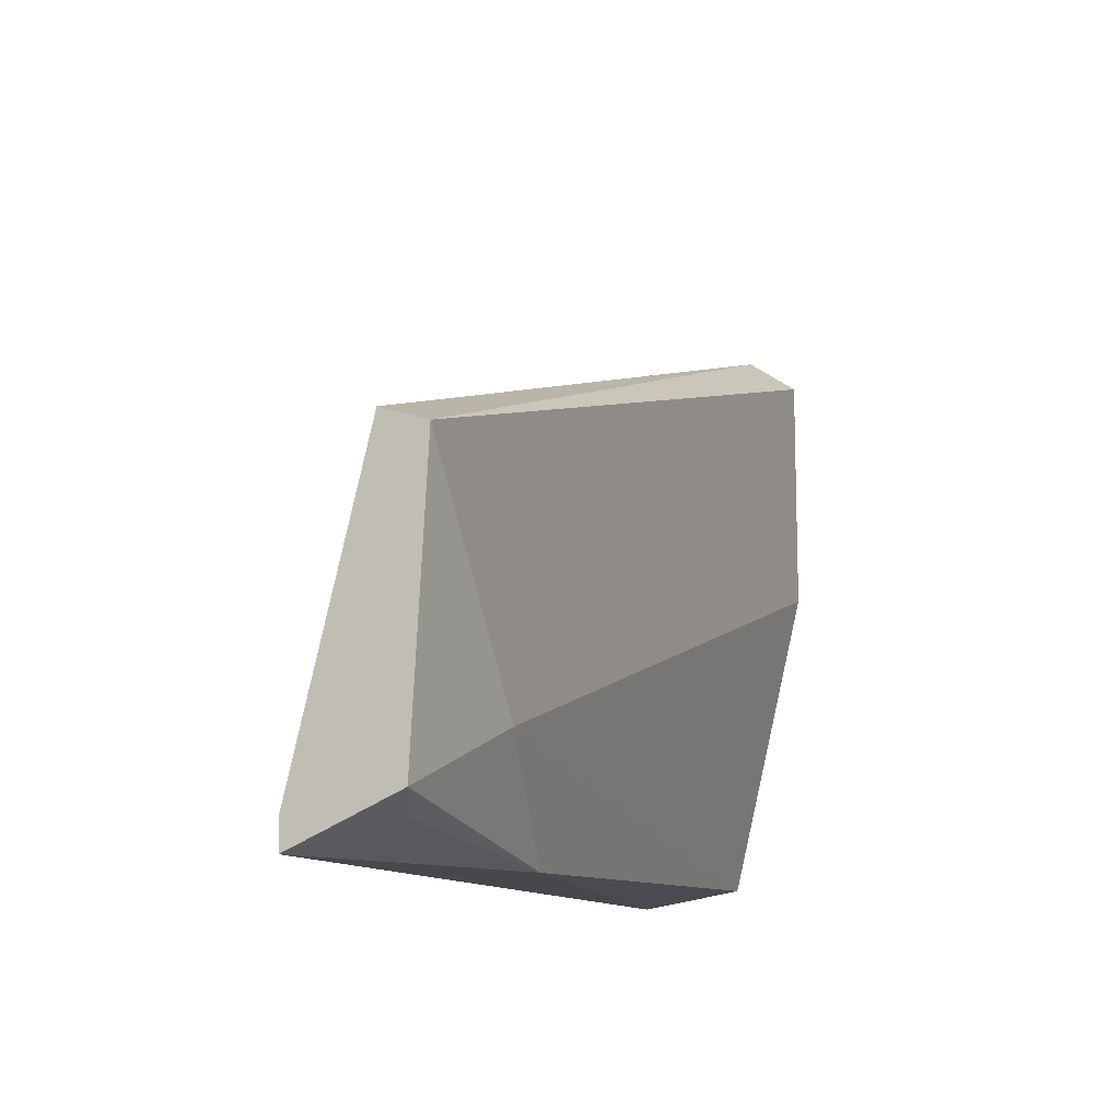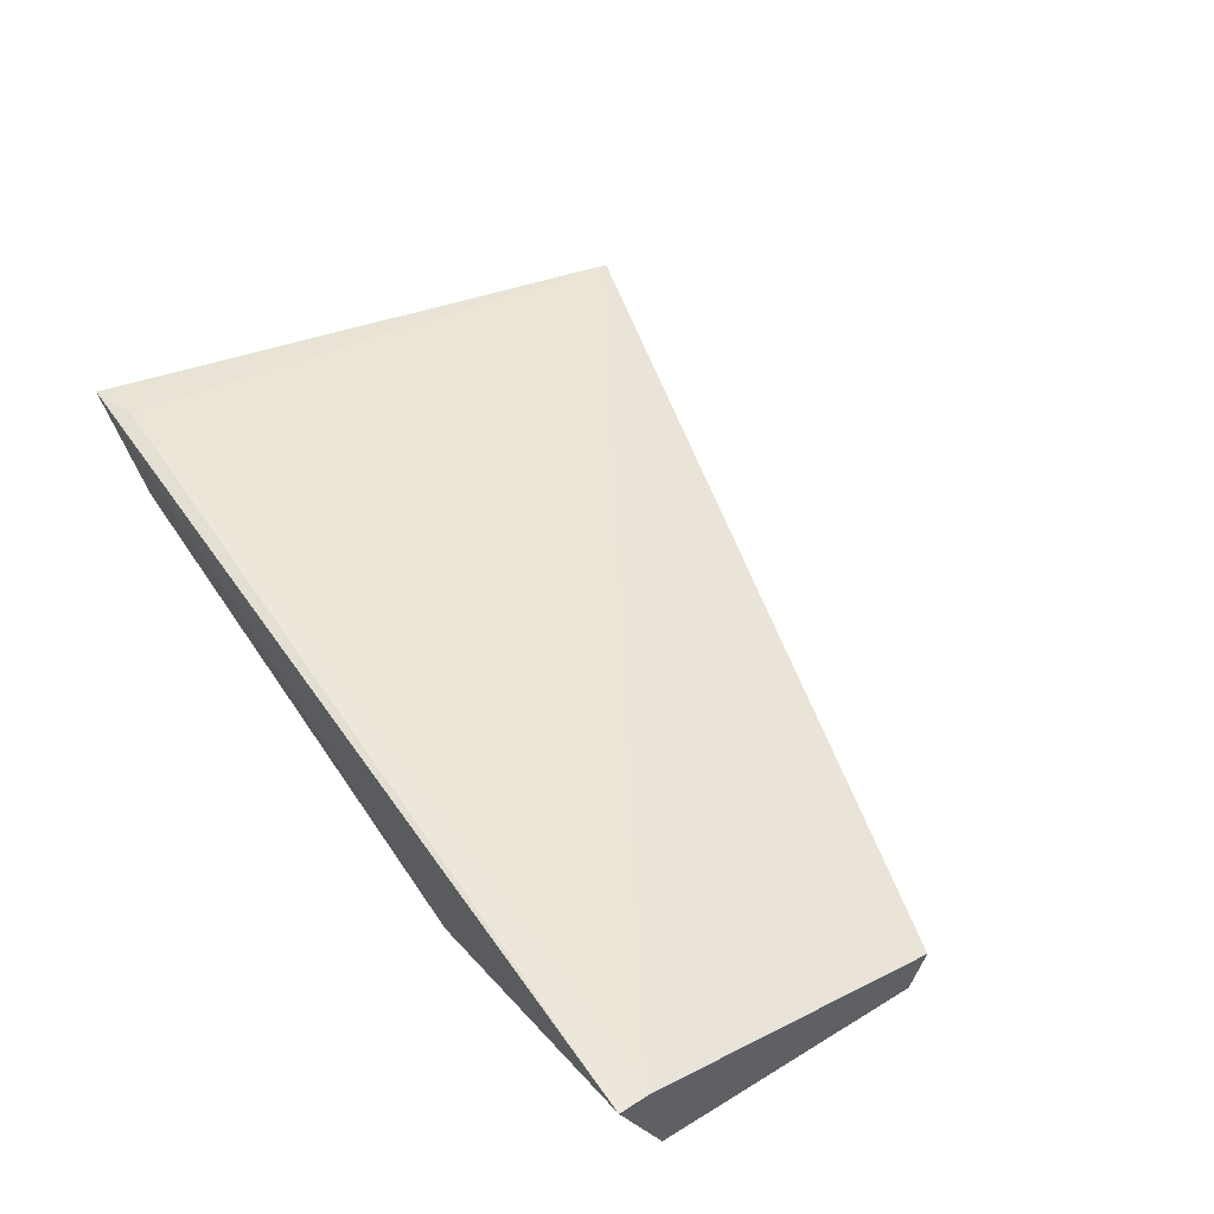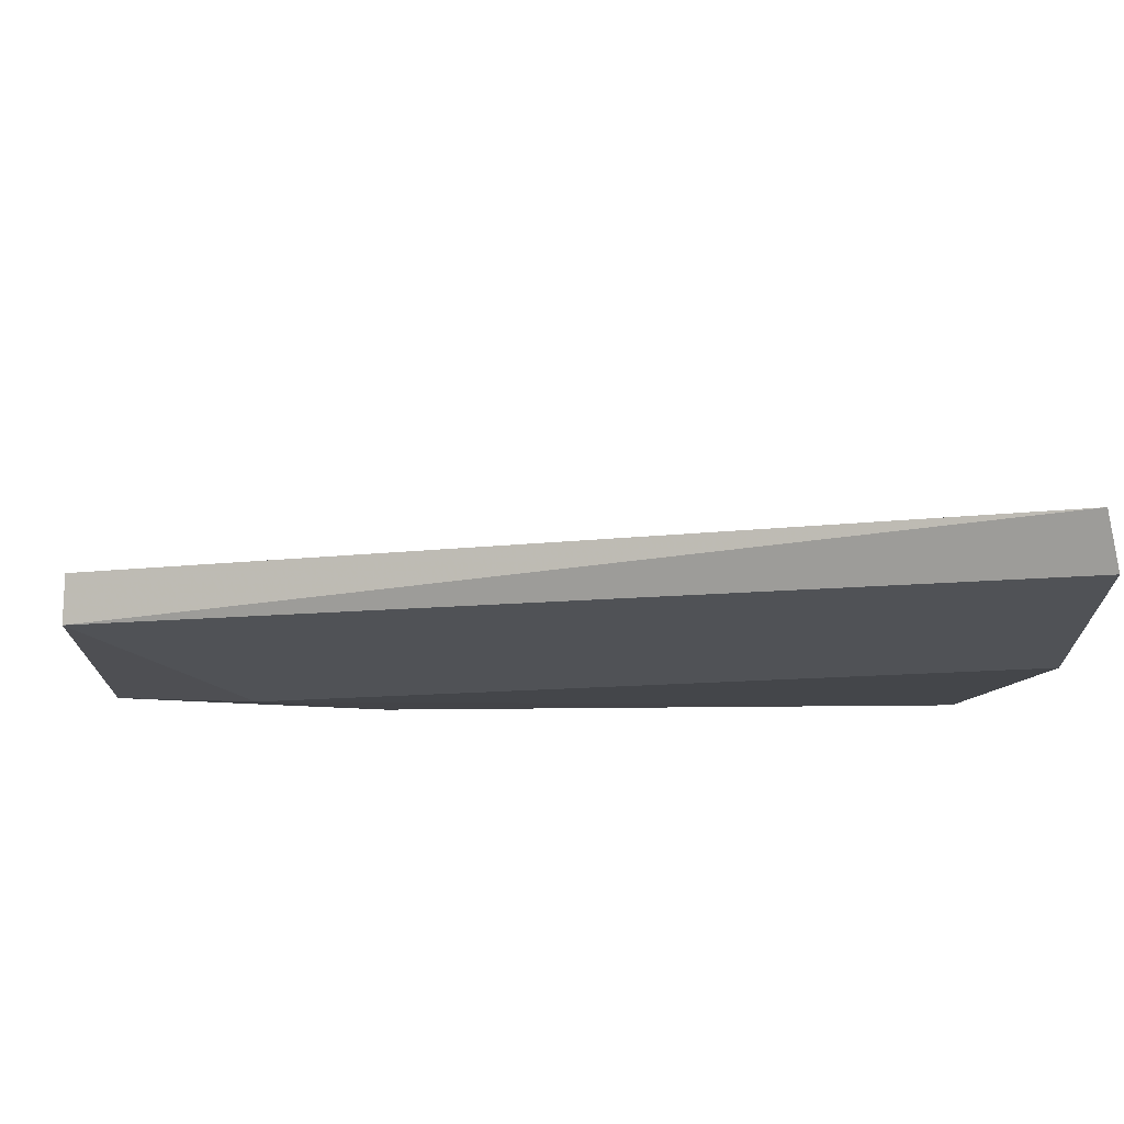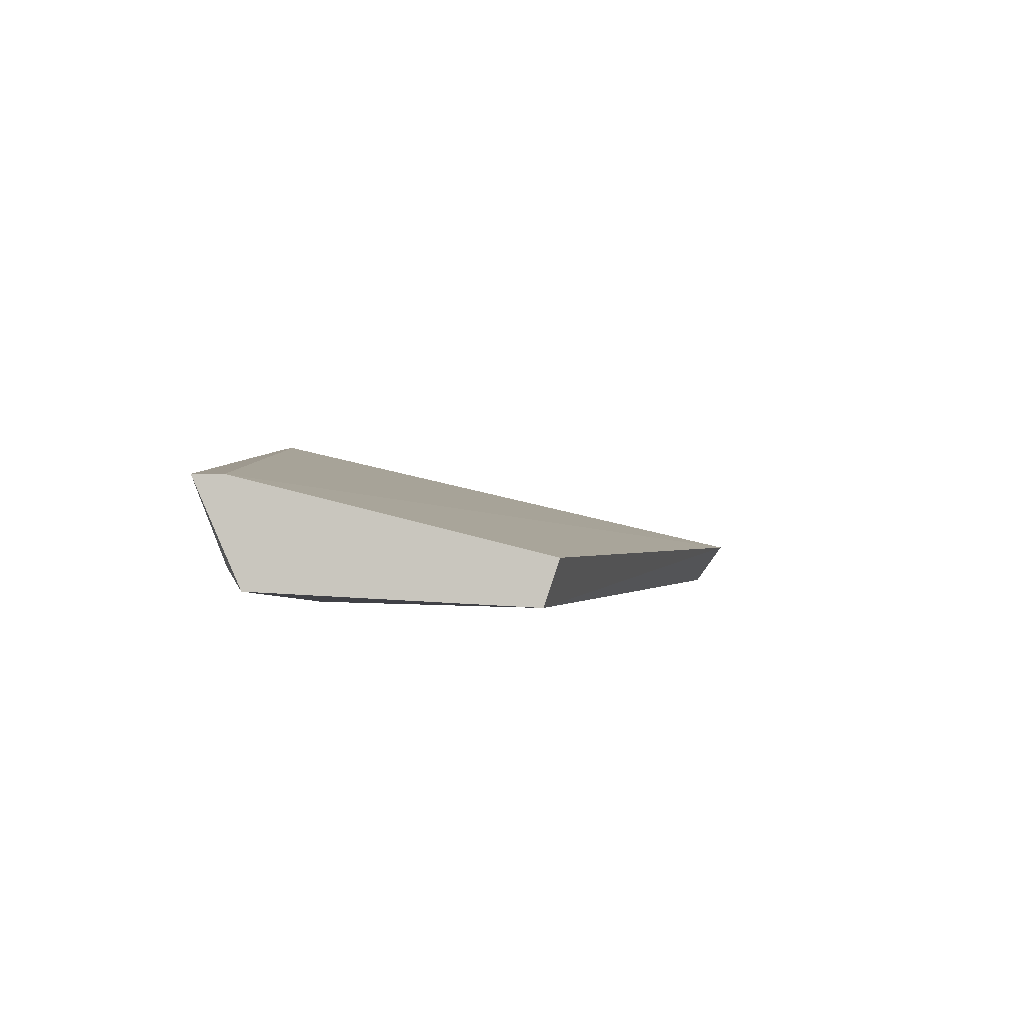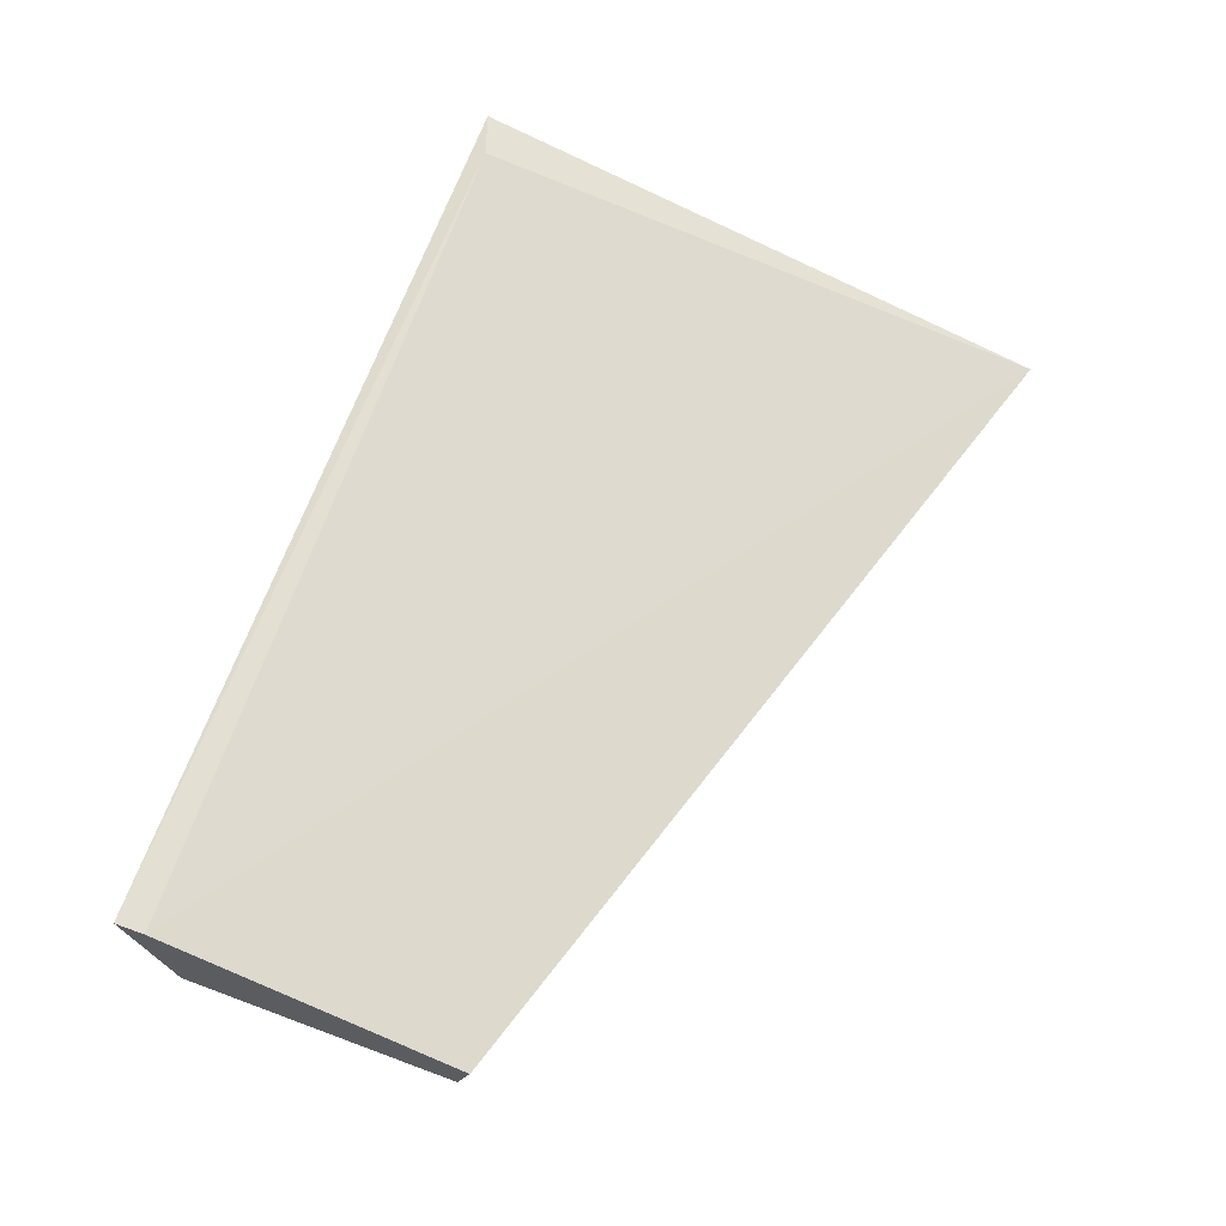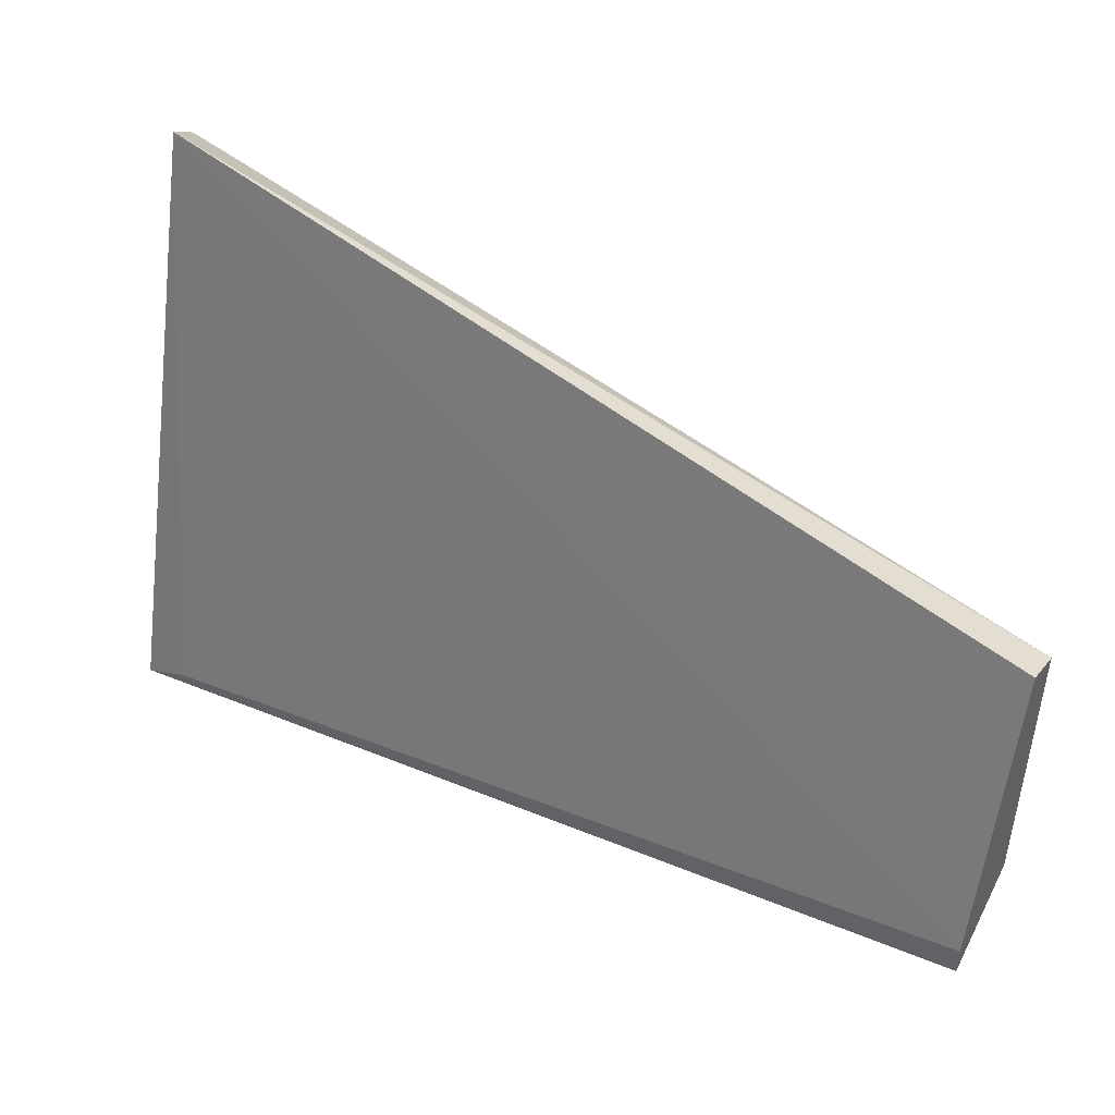
<metadata>
{"format":"obj","ext":"obj","renderer":"f3d","projection":"perspective","resolution":1024,"background":"white","views":[{"elev":-11.4,"azim":-66.7,"up":"+Z"},{"elev":51.4,"azim":-124.7,"up":"+Y"},{"elev":69.3,"azim":2.9,"up":"+Z"},{"elev":-0.5,"azim":-91.7,"up":"+Y"},{"elev":62.7,"azim":-70.0,"up":"+Y"},{"elev":43.0,"azim":-150.2,"up":"+Z"}]}
</metadata>
<code>
v 0.03809 0.2985 -0.3093
v 0.05337 0.2936 -0.2984
v 0.0702 0.2978 -0.3132
v 0.1522 0.302 -0.311
v 0.1522 0.3188 -0.311
v 0.03234 0.2999 -0.2669
v 0.03234 0.3104 -0.3089
v 0.03234 0.3104 -0.3132
v 0.03234 0.2957 -0.3068
v 0.03234 0.2936 -0.269
v 0.1564 0.2999 -0.229
v 0.1585 0.2936 -0.2332
v 0.1585 0.2936 -0.2669
v 0.1585 0.3188 -0.3132
f 14 8 5
f 14 13 4
f 9 6 7
f 6 11 7
f 6 9 10
f 11 6 10
f 13 14 12
f 14 11 12
f 10 13 12
f 11 10 12
f 9 1 3
f 14 4 3
f 4 13 2
f 13 10 2
f 10 9 2
f 9 3 2
f 3 4 2
f 1 9 8
f 9 7 8
f 3 1 8
f 14 3 8
f 11 14 5
f 7 11 5
f 8 7 5

</code>
